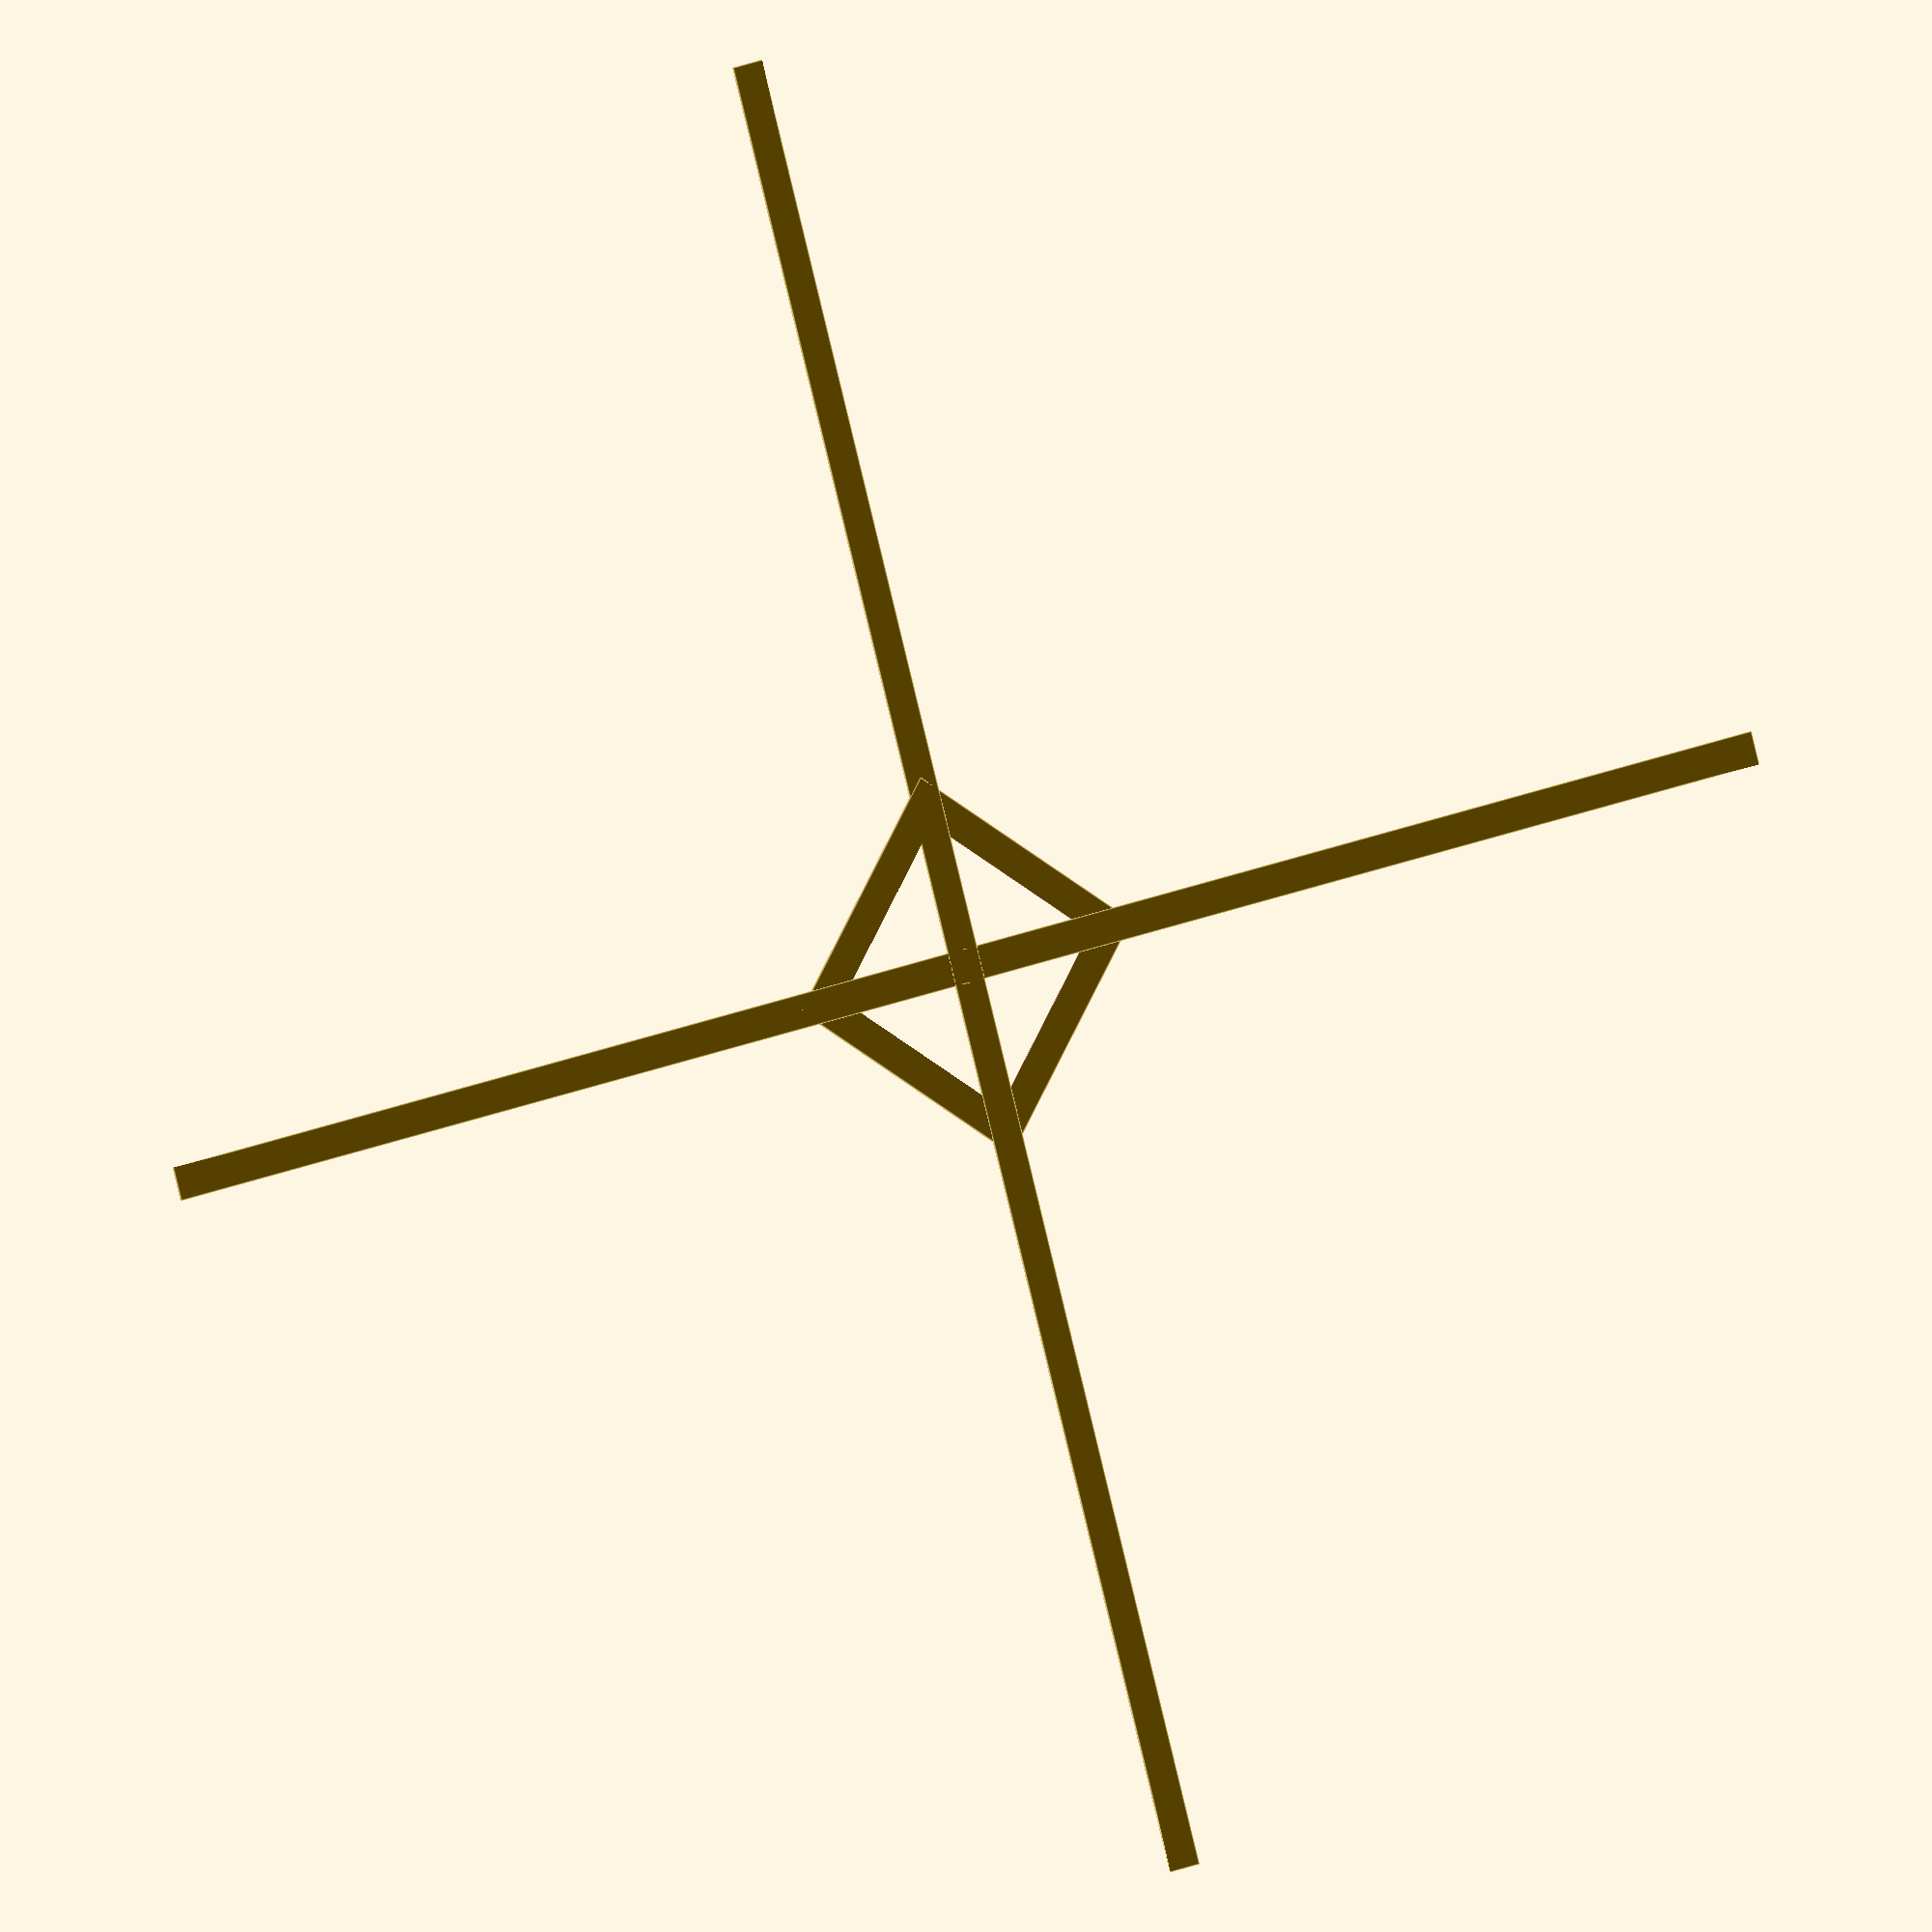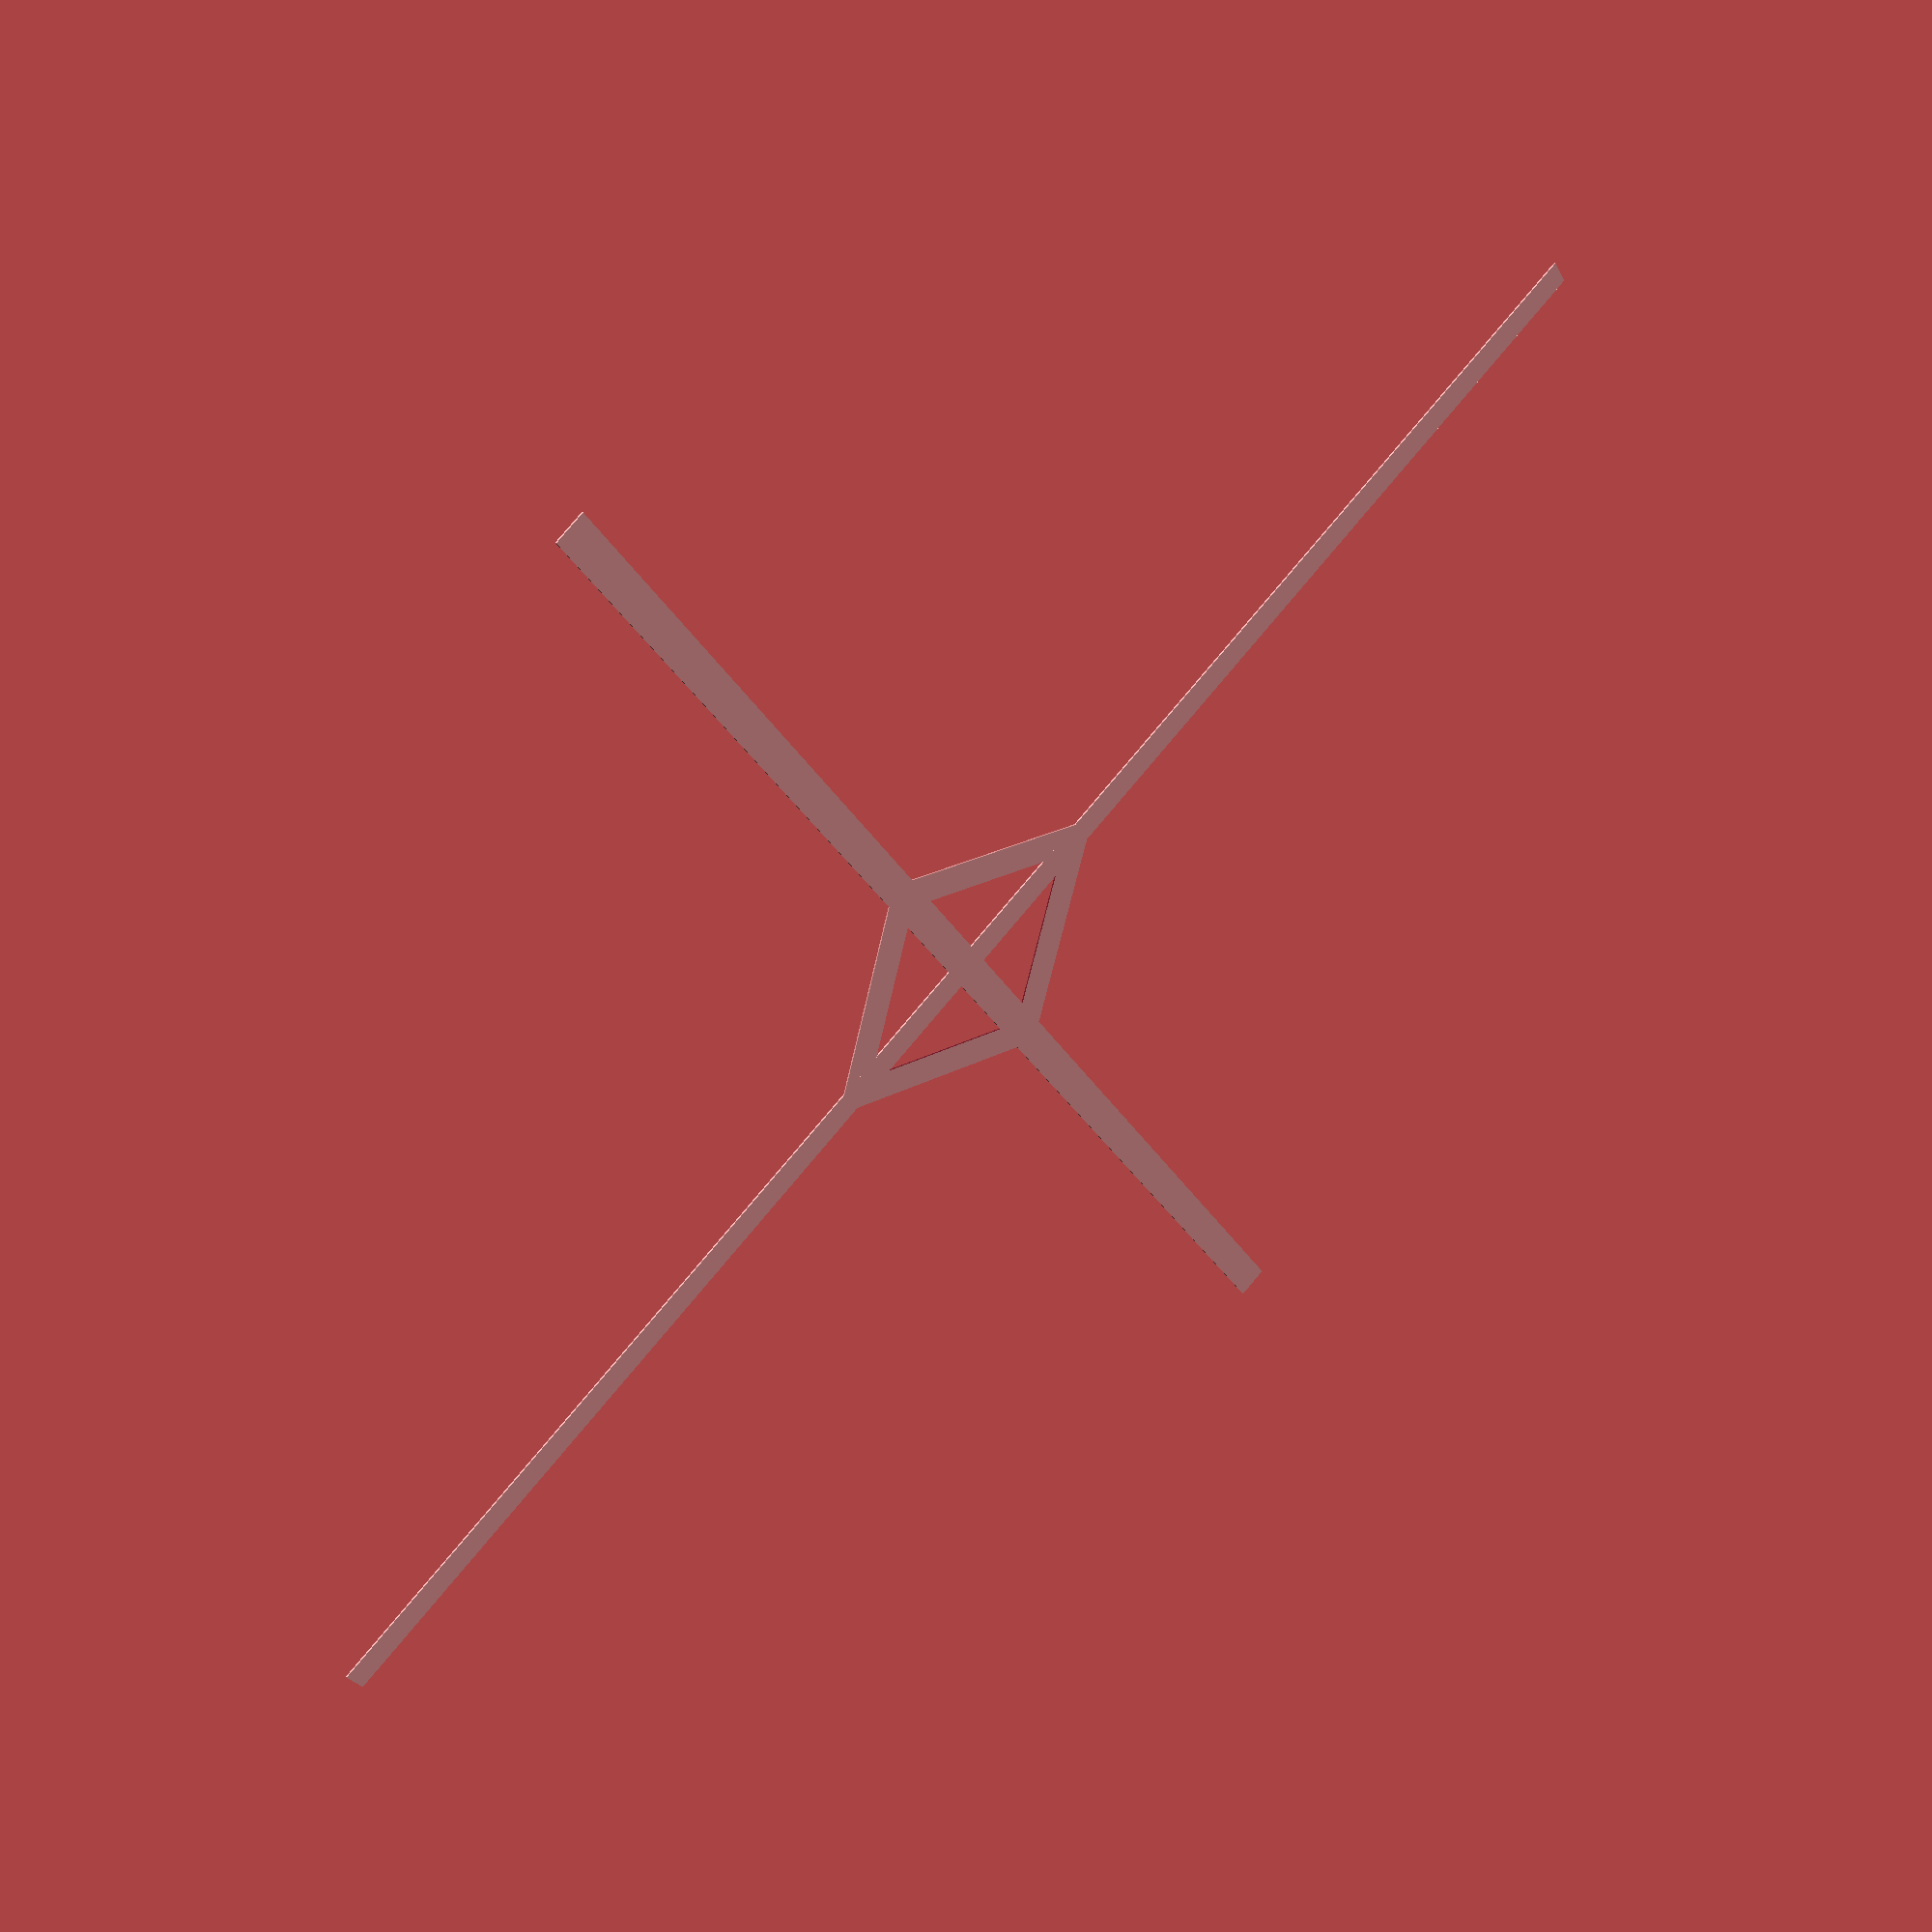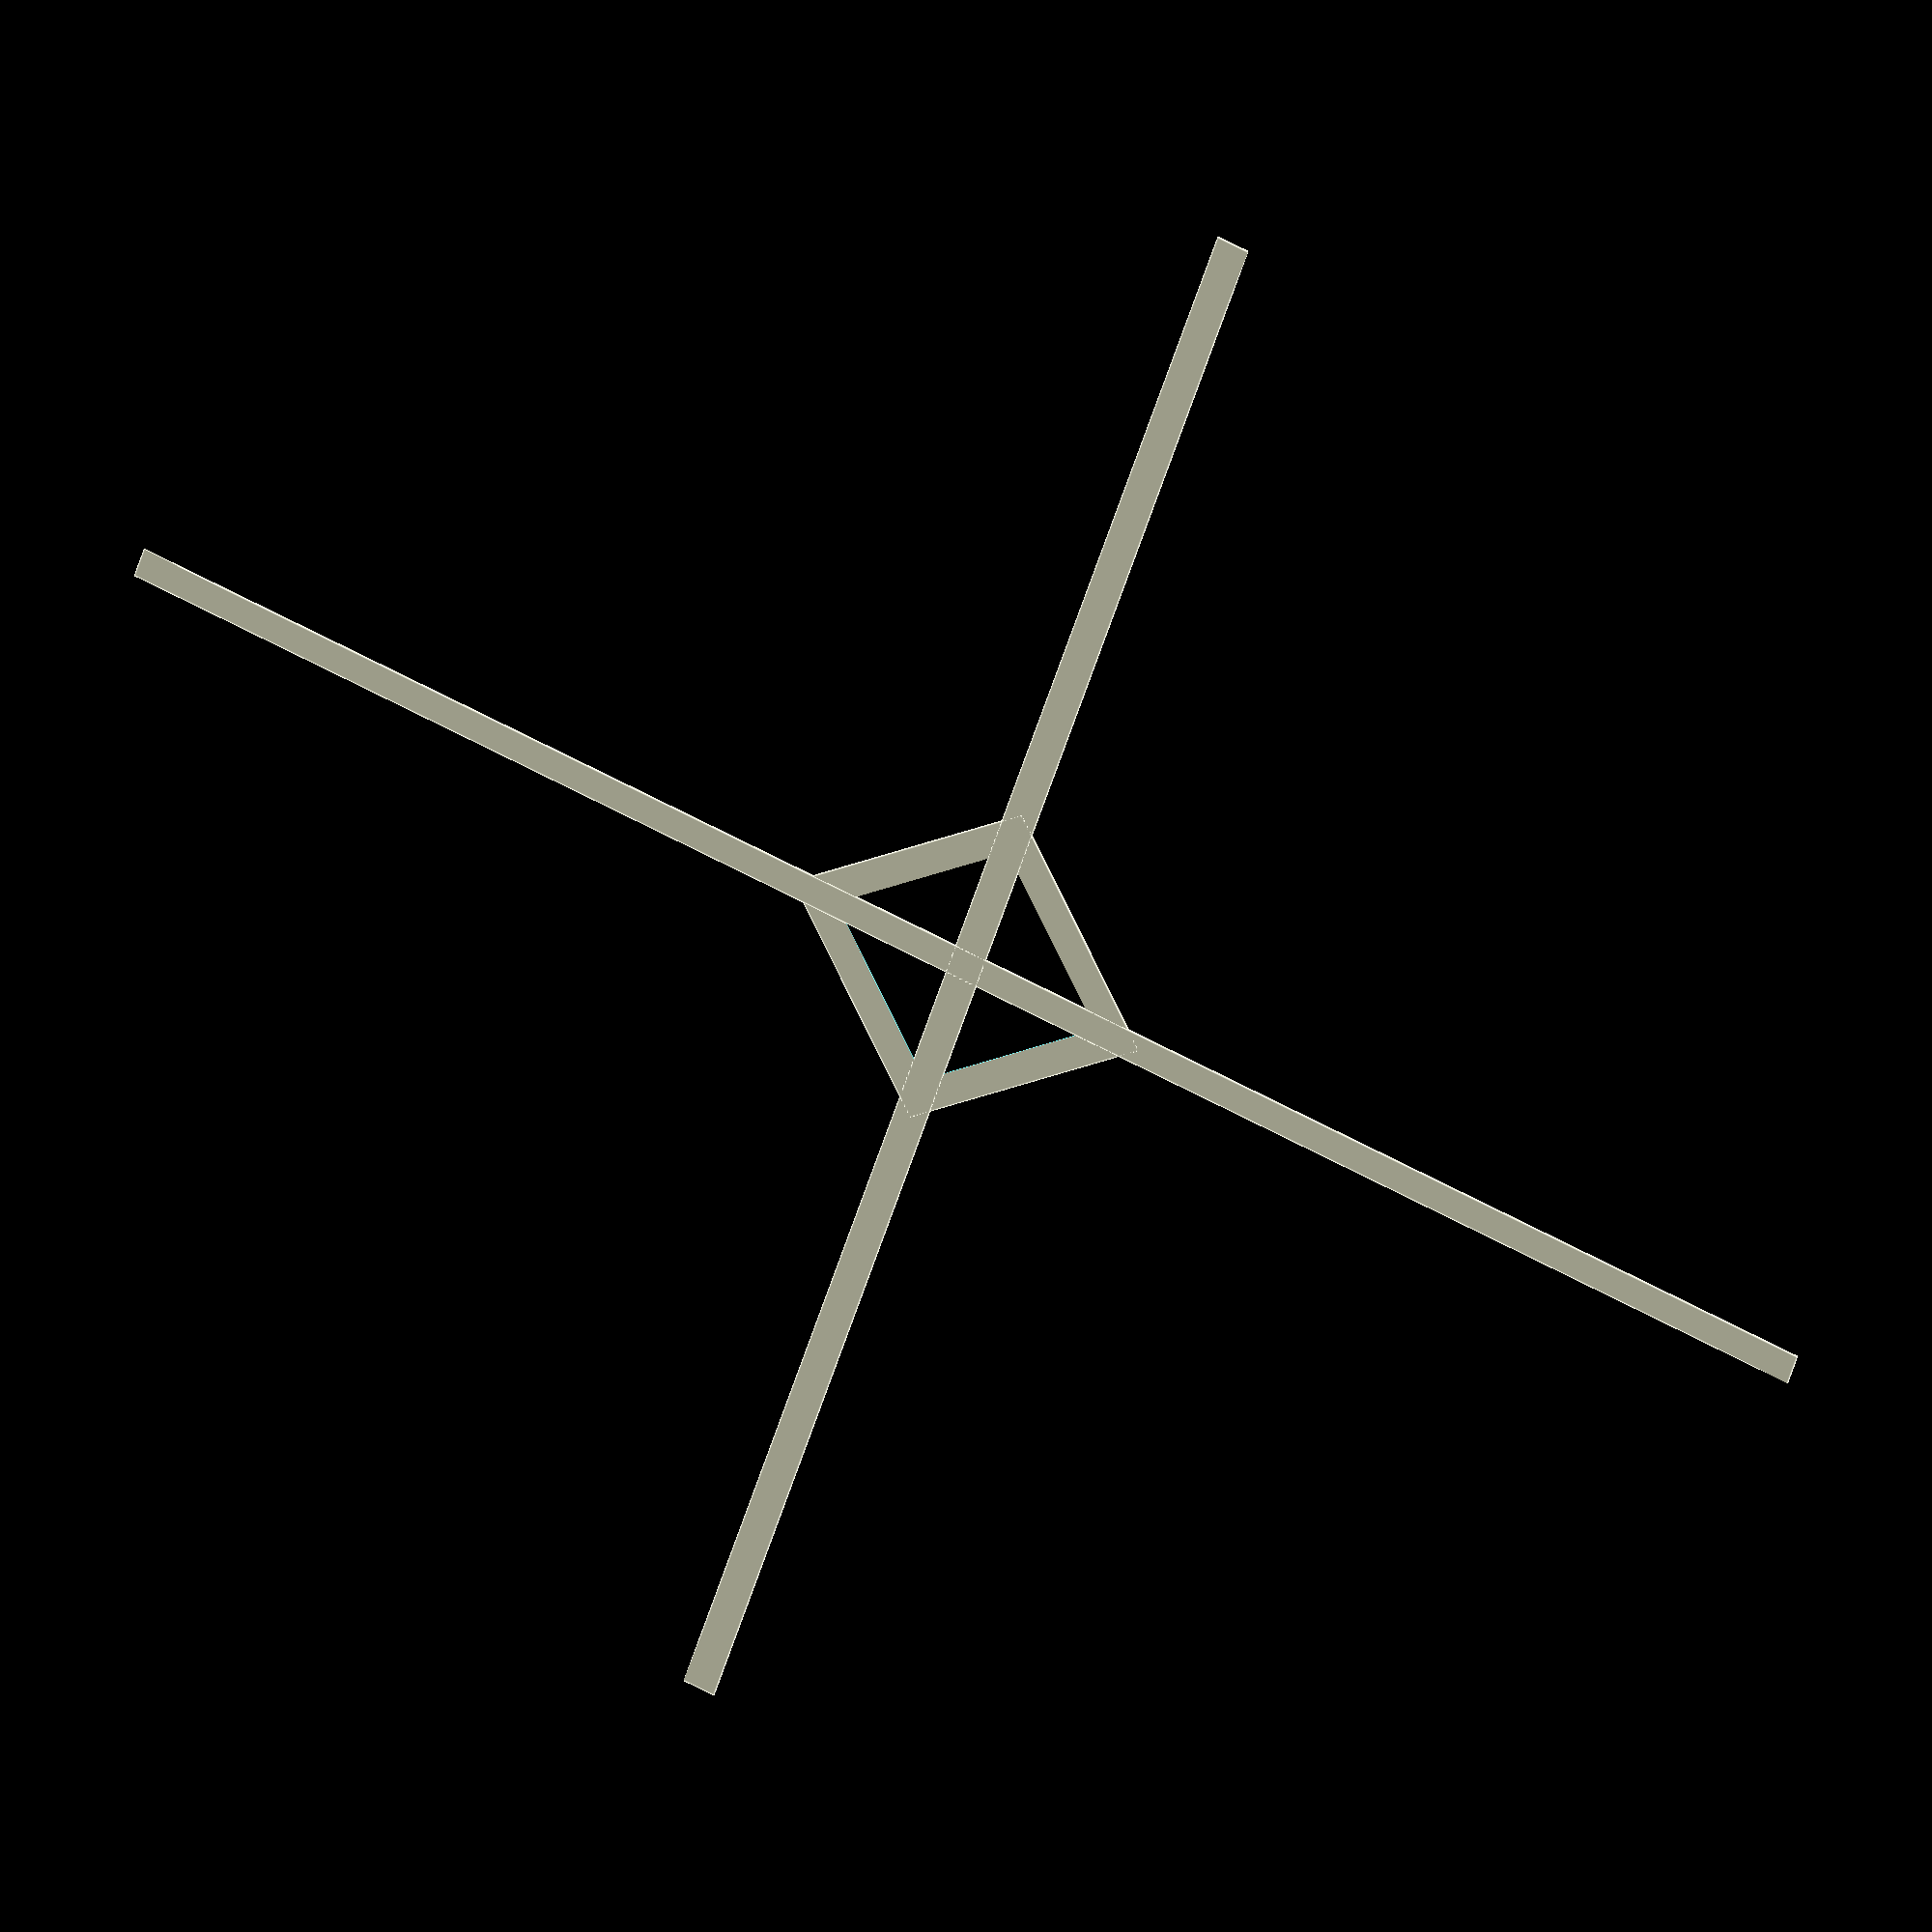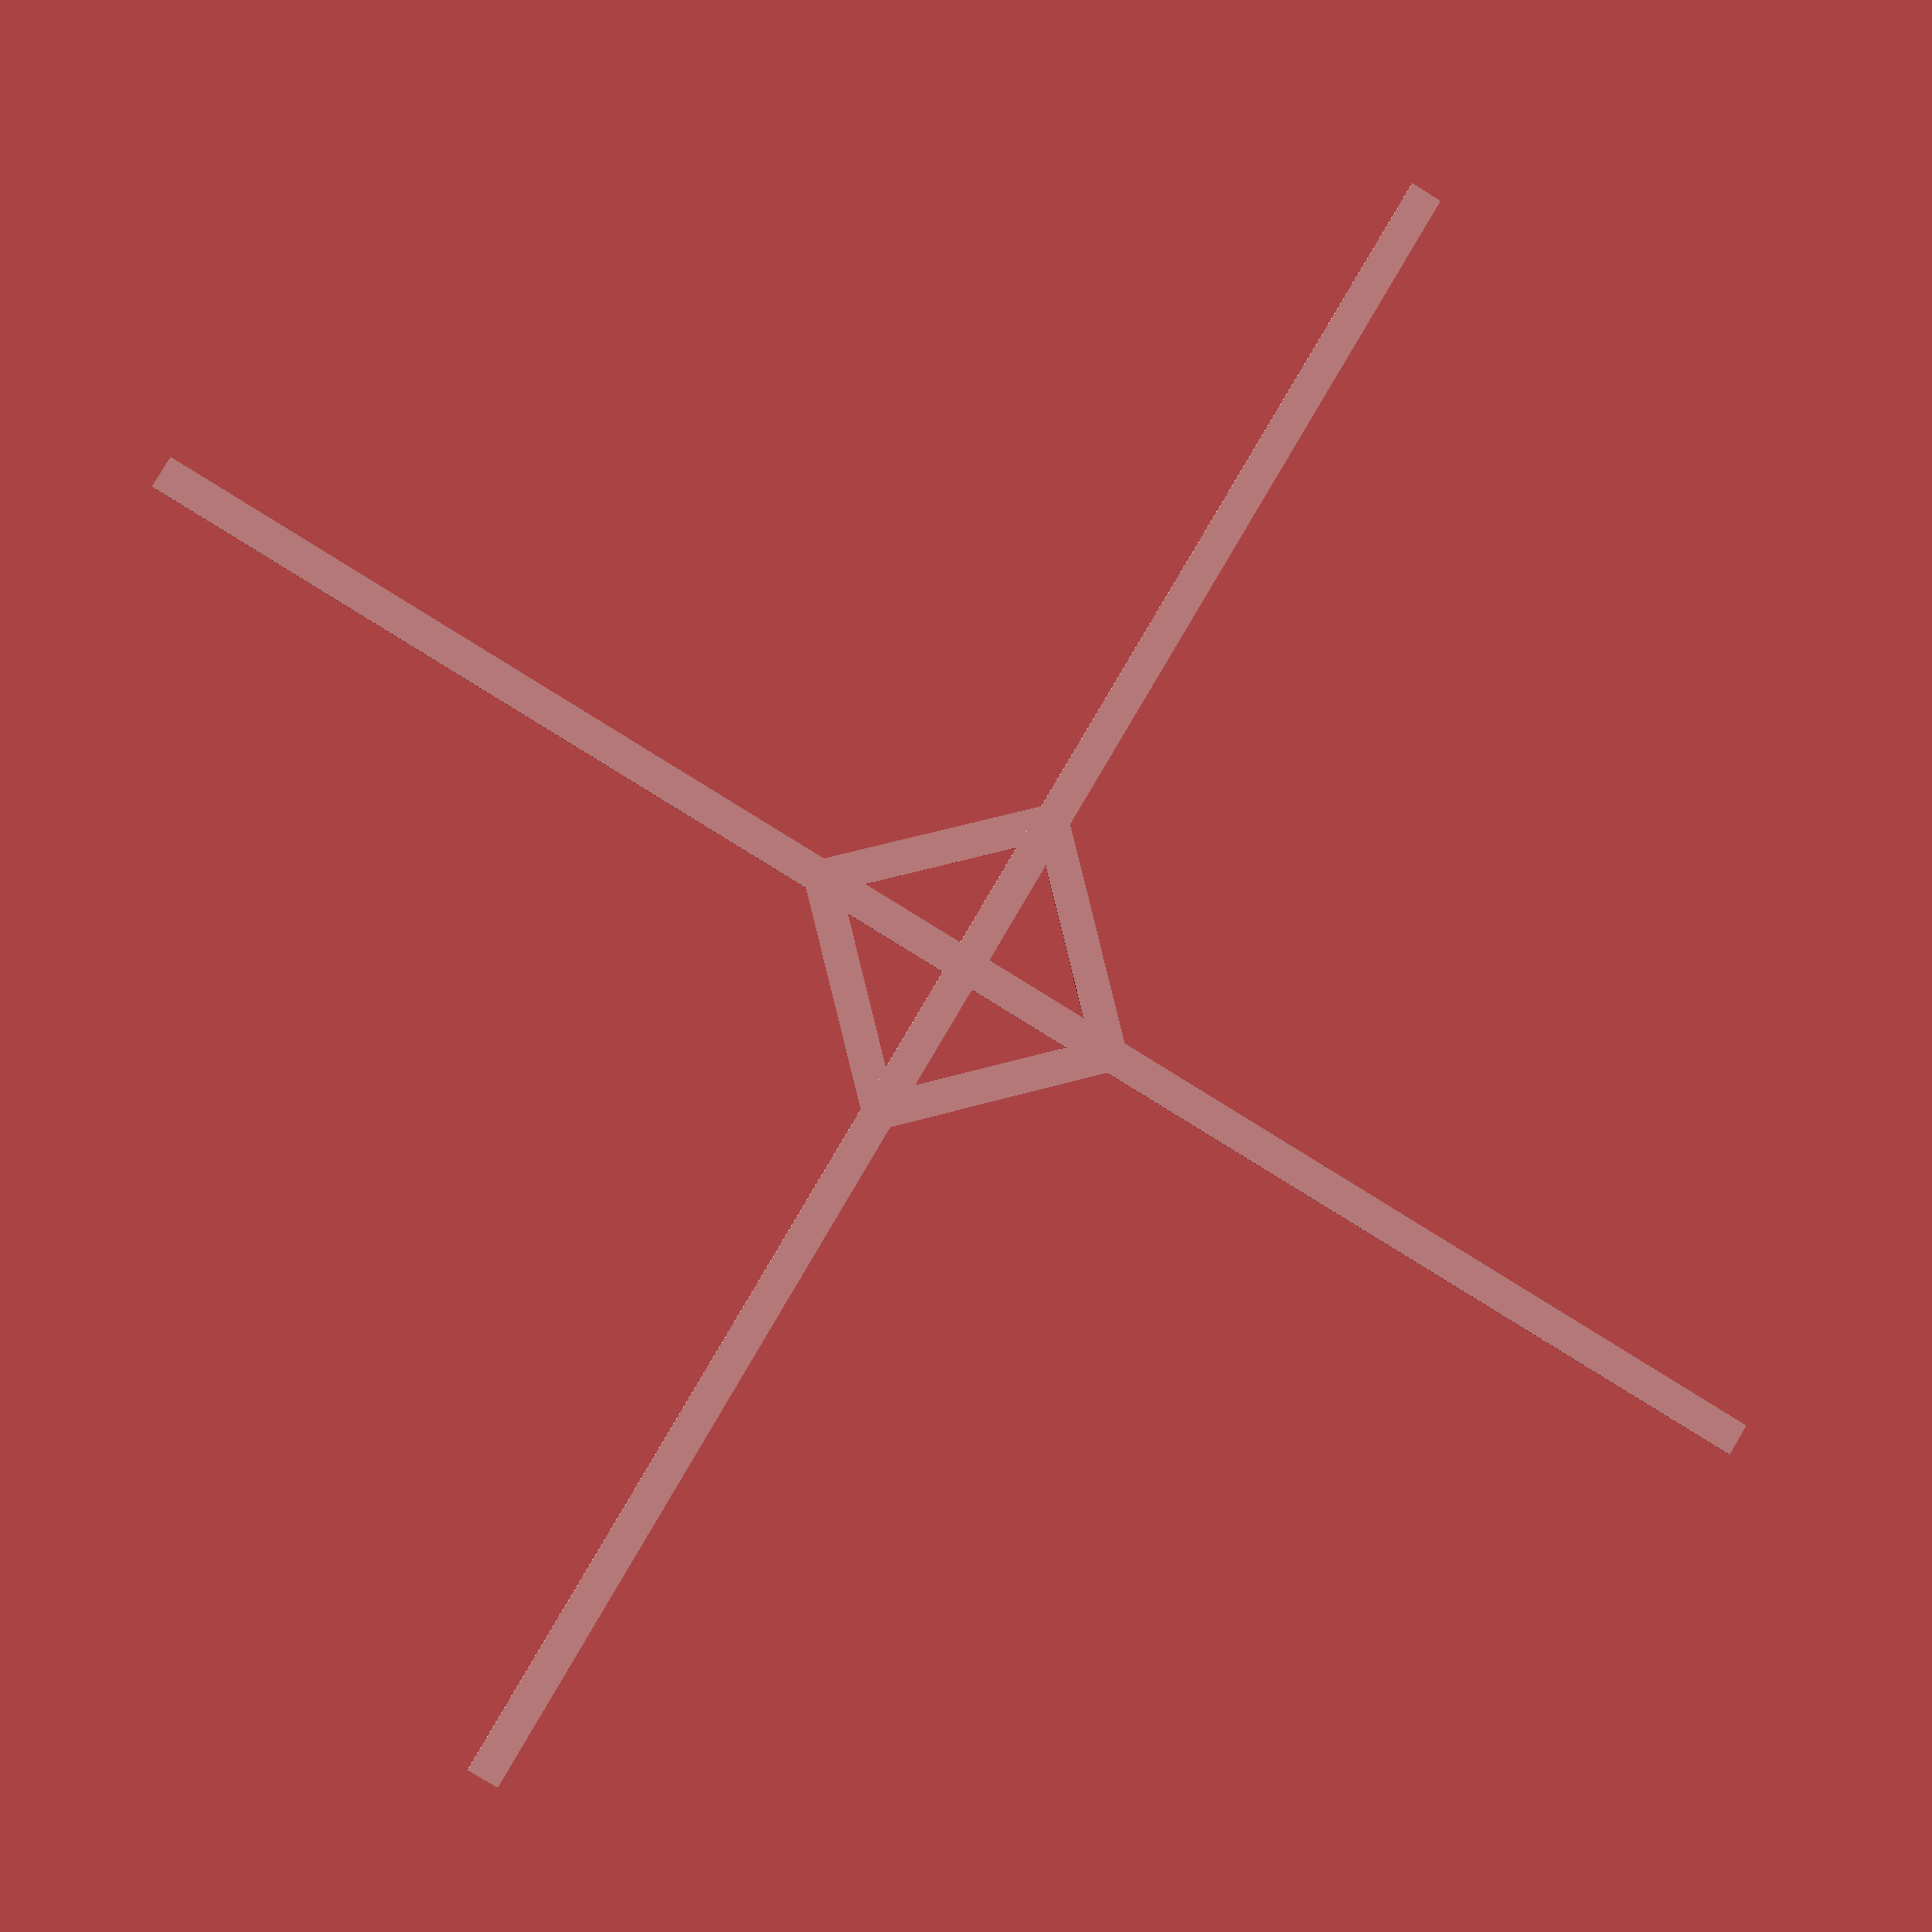
<openscad>
//difference()
//{
//    cube([200,200,0.2],center = true);
//    cube([190,190,0.3],center = true);
//}

difference()
{
    cube([40,40,0.2],center = true);
    cube([30,30,0.3],center = true);
}


rotate([0,0,45])
    cube([270,5,0.2],center = true);


rotate([0,0,-45])
    cube([270,5,0.2],center = true);

</openscad>
<views>
elev=184.0 azim=60.5 roll=28.3 proj=o view=edges
elev=135.4 azim=286.1 roll=222.3 proj=p view=solid
elev=330.7 azim=27.1 roll=200.9 proj=o view=edges
elev=3.1 azim=255.9 roll=350.8 proj=p view=wireframe
</views>
